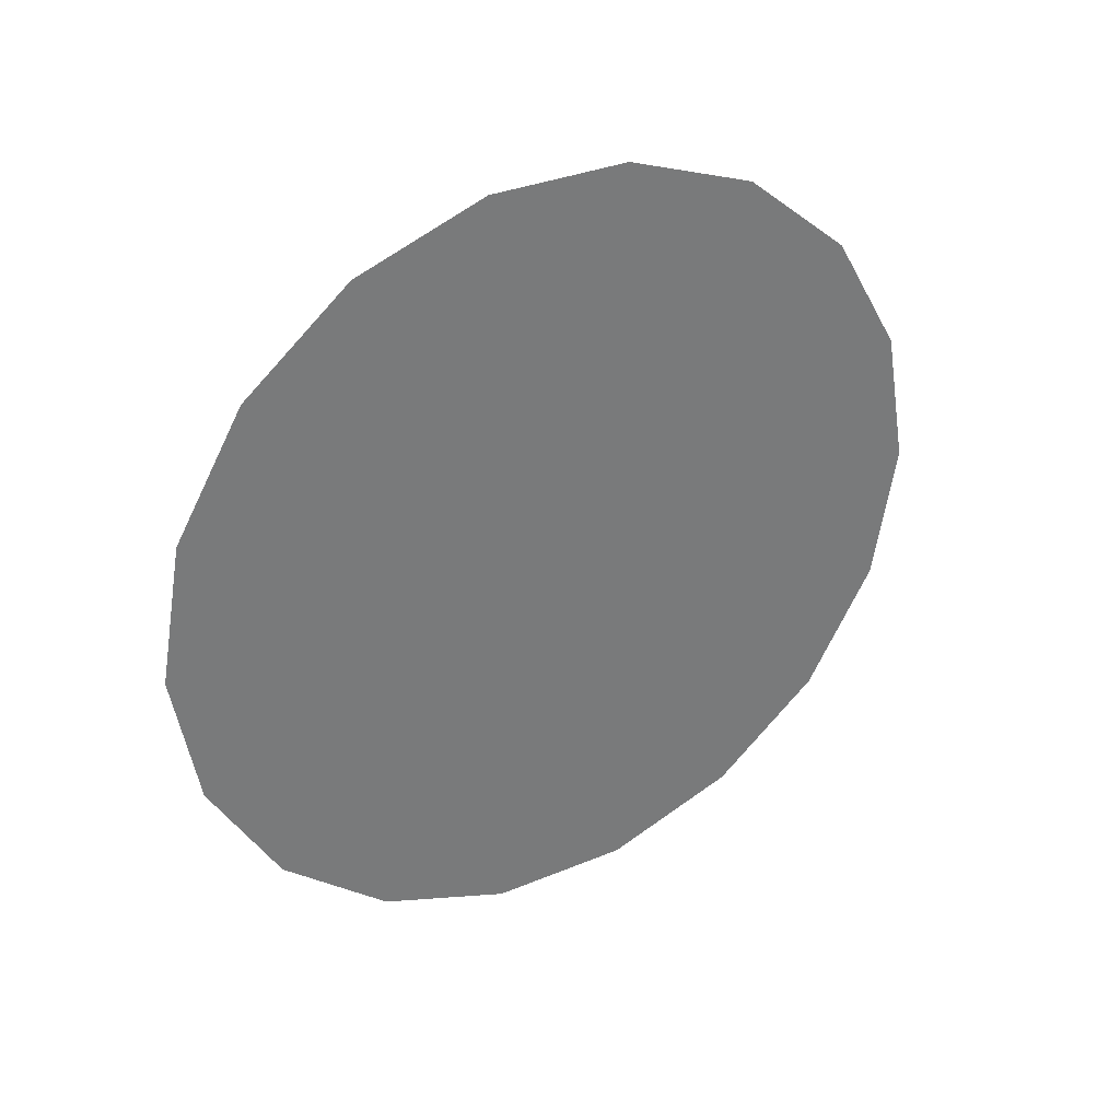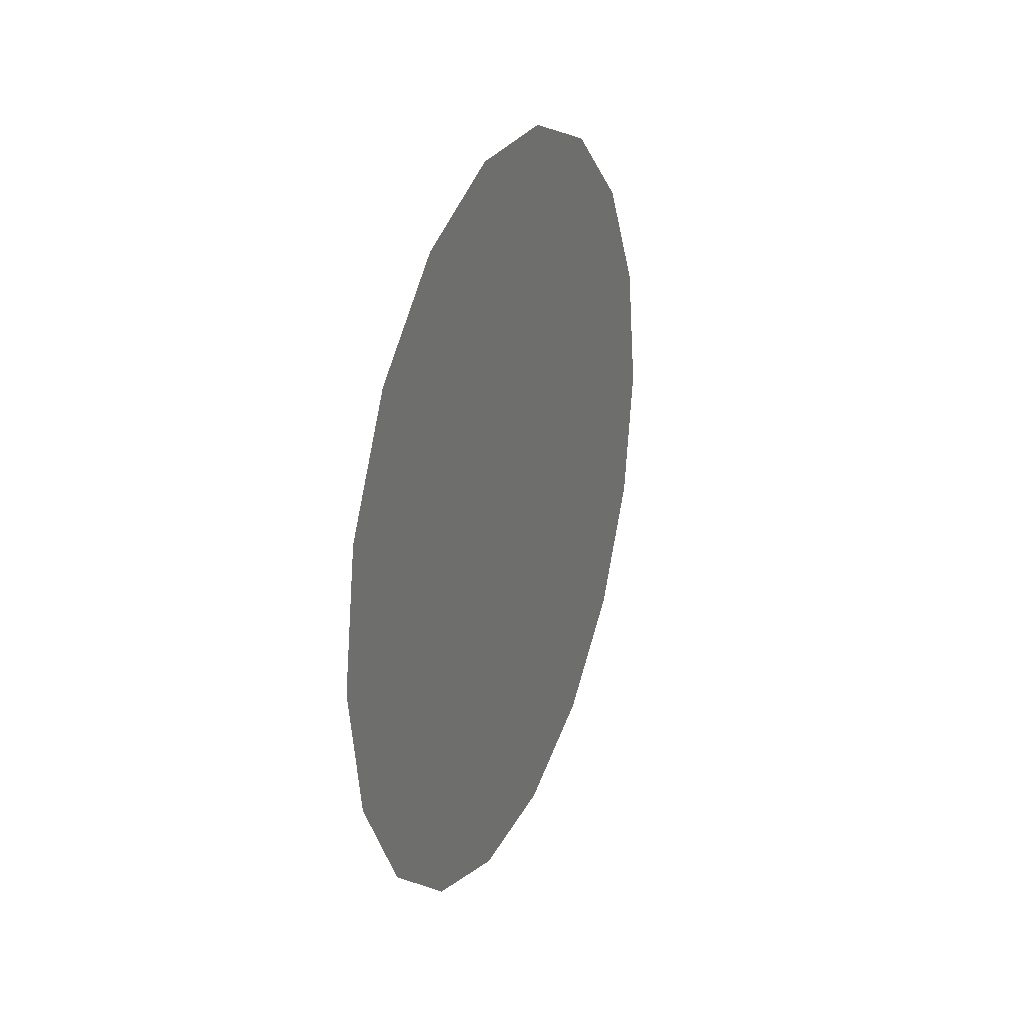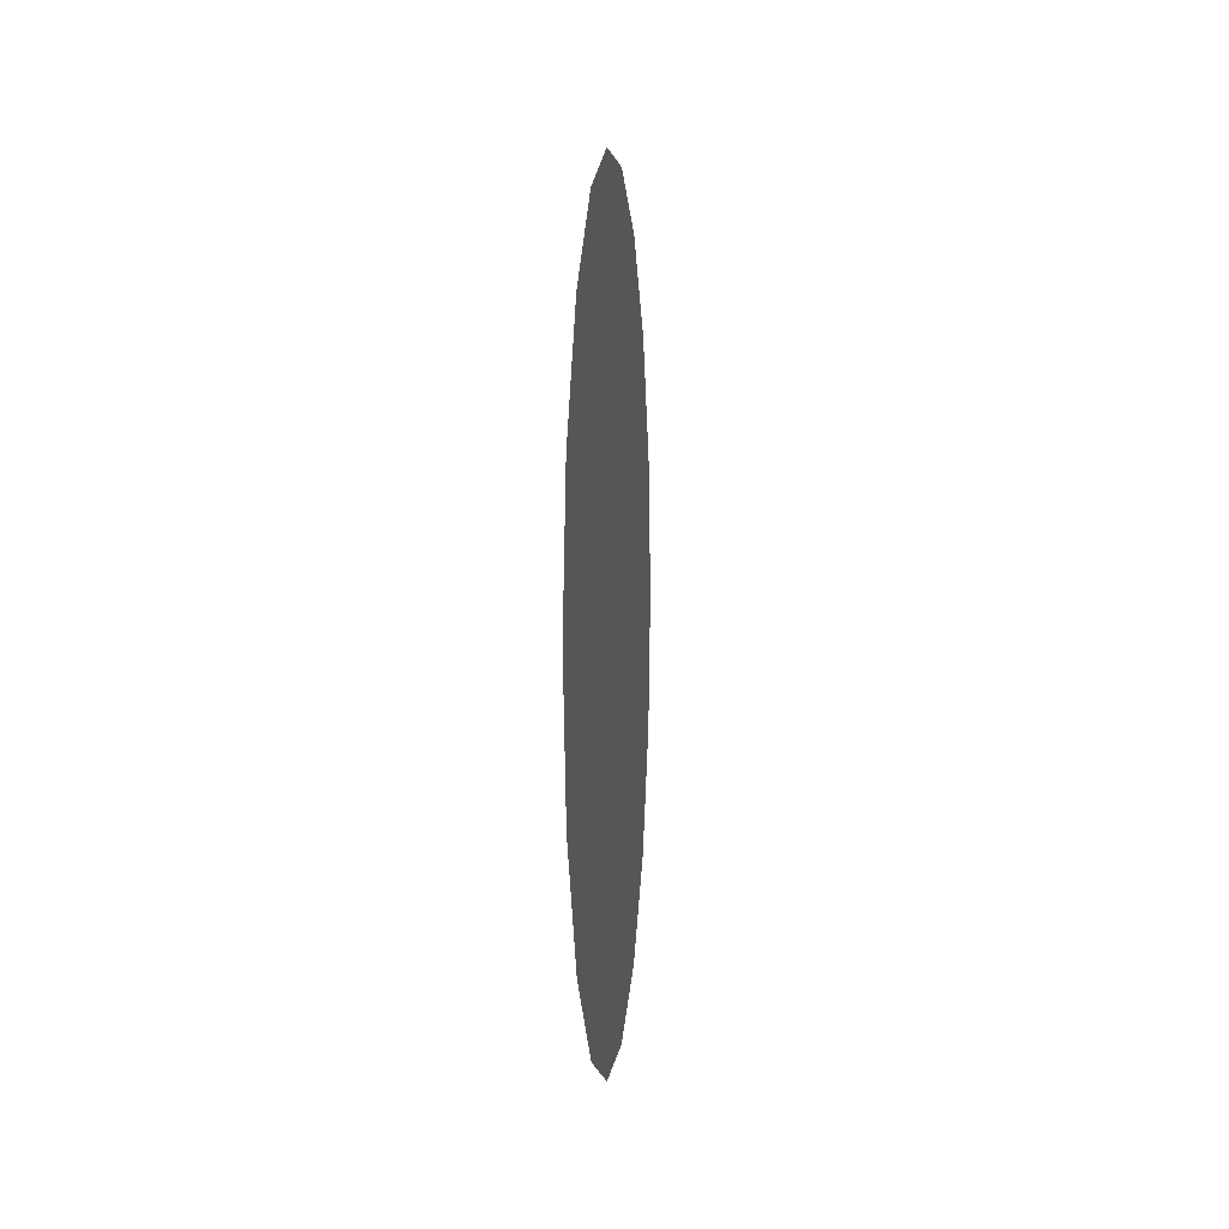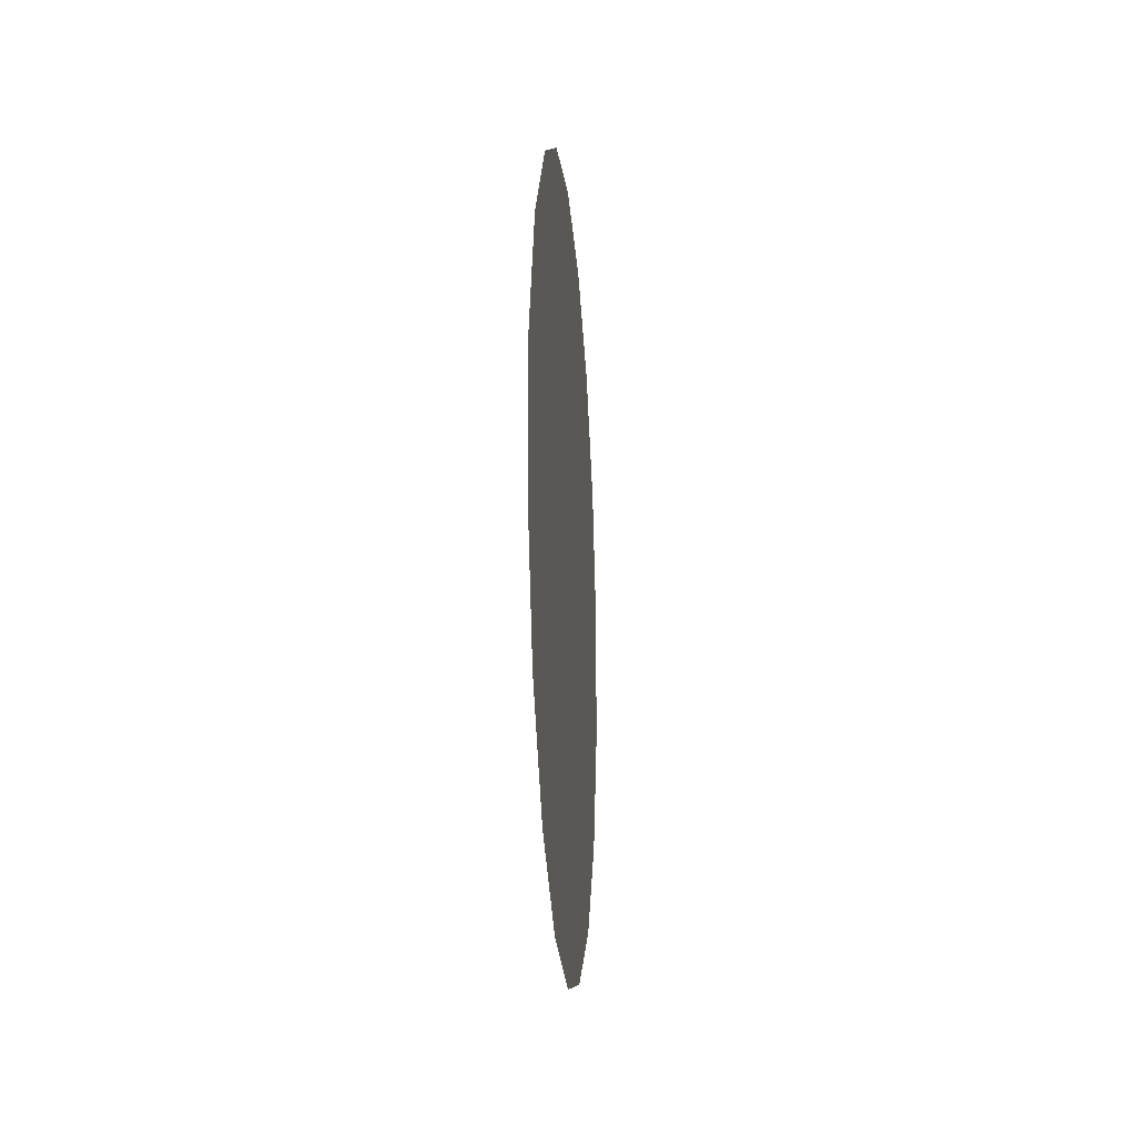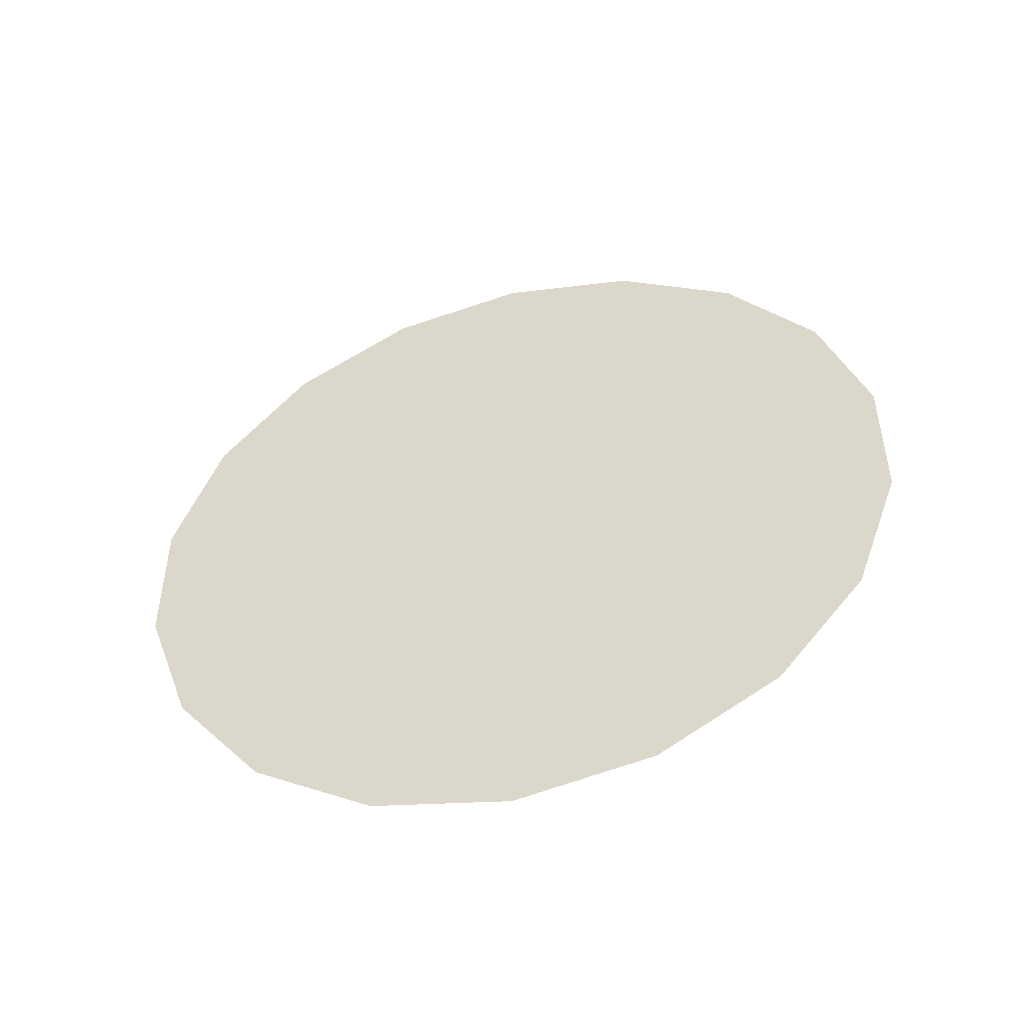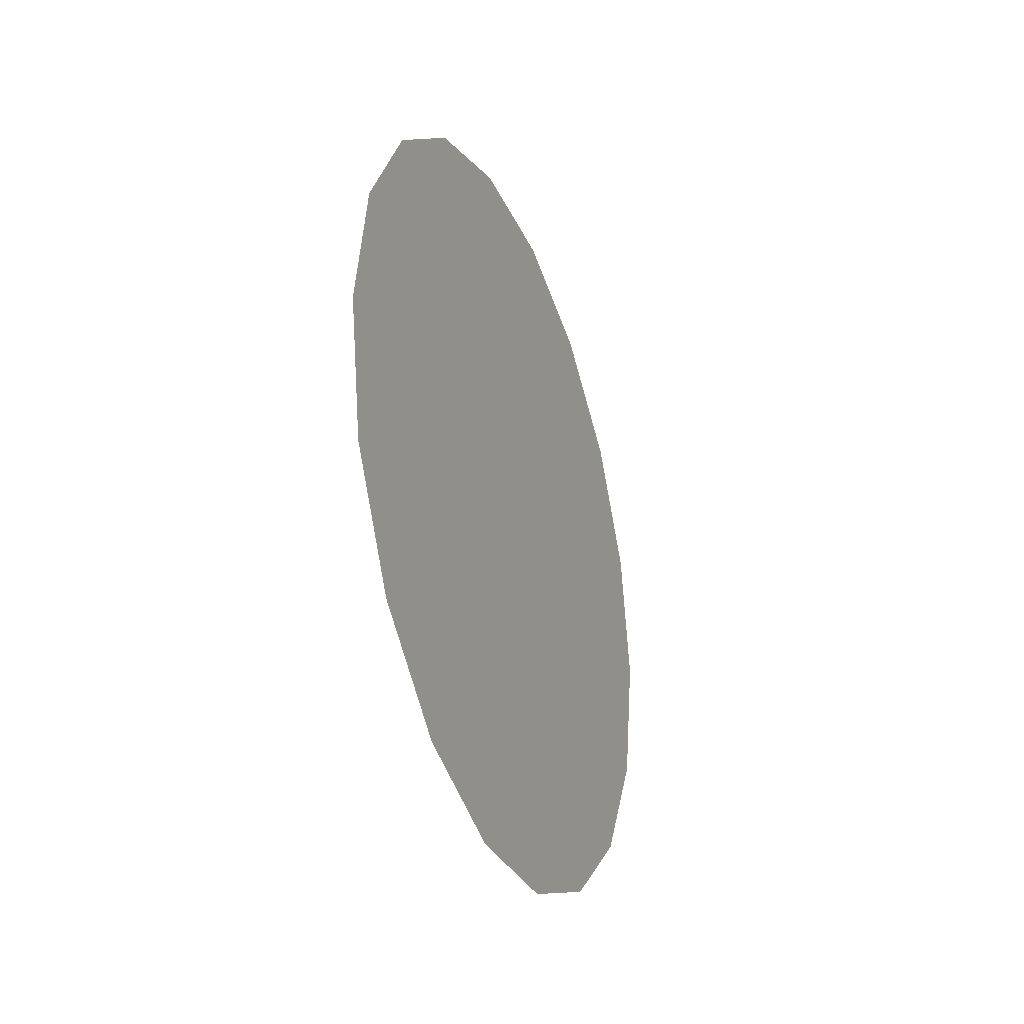
<metadata>
{"format":"obj","ext":"obj","renderer":"f3d","projection":"perspective","resolution":1024,"background":"white","views":[{"elev":33.8,"azim":60.5,"up":"+Y"},{"elev":25.7,"azim":21.4,"up":"+Y"},{"elev":3.3,"azim":-174.7,"up":"+Y"},{"elev":-18.5,"azim":4.6,"up":"+Z"},{"elev":-48.7,"azim":104.9,"up":"+Z"},{"elev":-30.7,"azim":20.7,"up":"+Y"}]}
</metadata>
<code>
o mesh44/mesh44-geometry#mesh44-geometry
v -0.01604 0.3245 0.1244
v -0.01604 0.3139 0.185
v -0.01604 0.3139 0.1538
v -0.01604 0.3245 0.2143
v -0.01604 0.3446 0.1005
v -0.01604 0.3446 0.2382
v -0.01604 0.3716 0.08493
v -0.01604 0.3716 0.2538
v -0.01604 0.4024 0.07951
v -0.01604 0.4024 0.2592
v -0.01604 0.4331 0.08493
v -0.01604 0.4331 0.2538
v -0.01604 0.4601 0.1005
v -0.01604 0.4601 0.2382
v -0.01604 0.4802 0.1244
v -0.01604 0.4802 0.2143
v -0.01604 0.4908 0.1538
v -0.01604 0.4908 0.185
f 1 2 3
f 2 1 4
f 3 2 1
f 4 1 2
f 4 1 5
f 5 1 4
f 4 5 6
f 6 5 4
f 6 5 7
f 7 5 6
f 6 7 8
f 8 7 6
f 8 7 9
f 9 7 8
f 8 9 10
f 10 9 8
f 10 9 11
f 11 9 10
f 10 11 12
f 12 11 10
f 12 11 13
f 13 11 12
f 12 13 14
f 14 13 12
f 14 13 15
f 15 13 14
f 14 15 16
f 16 15 14
f 16 15 17
f 17 15 16
f 16 17 18
f 18 17 16

</code>
